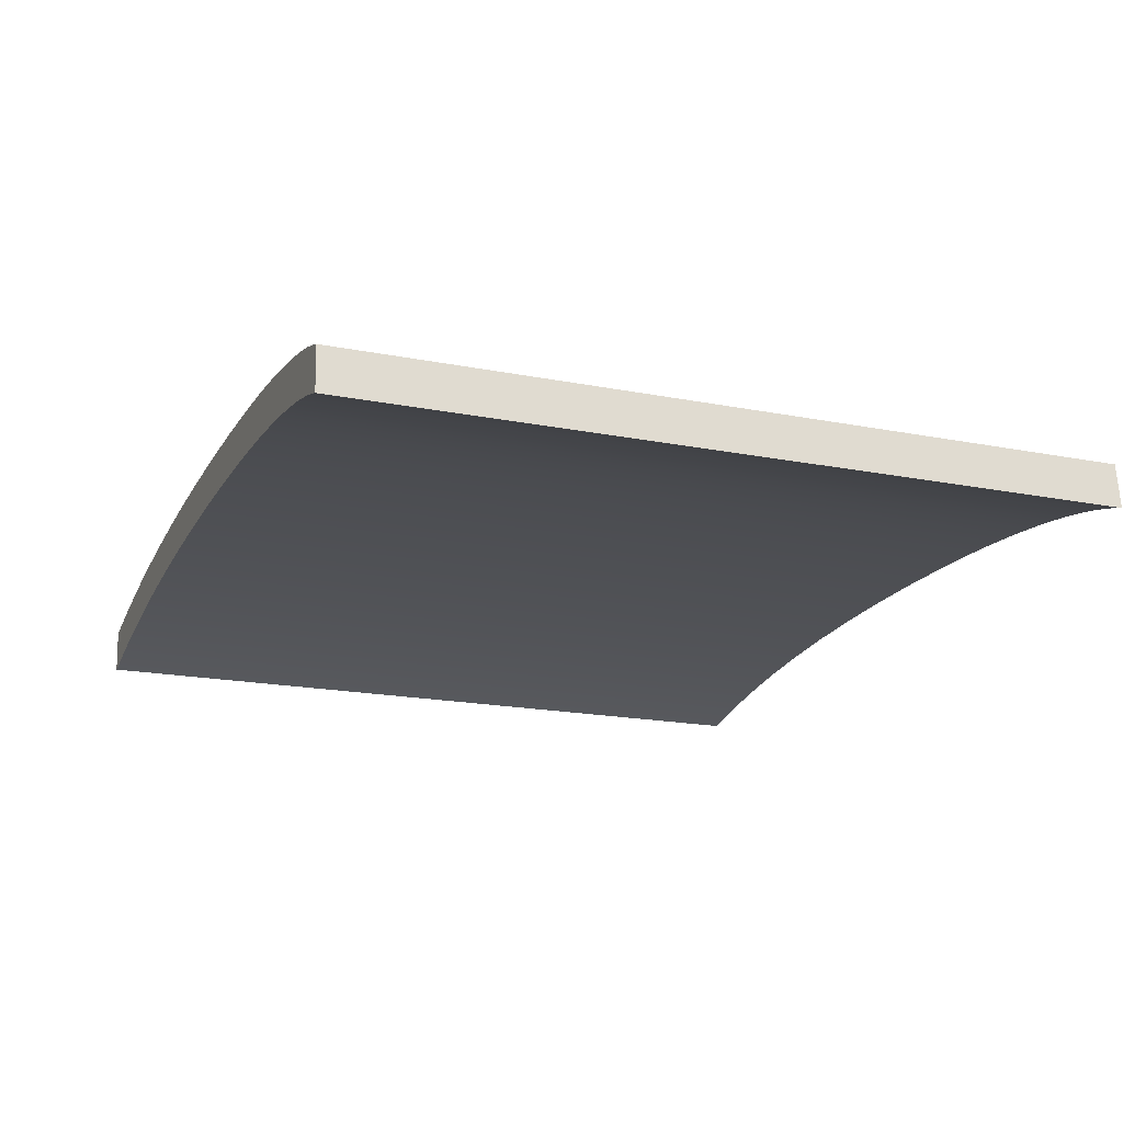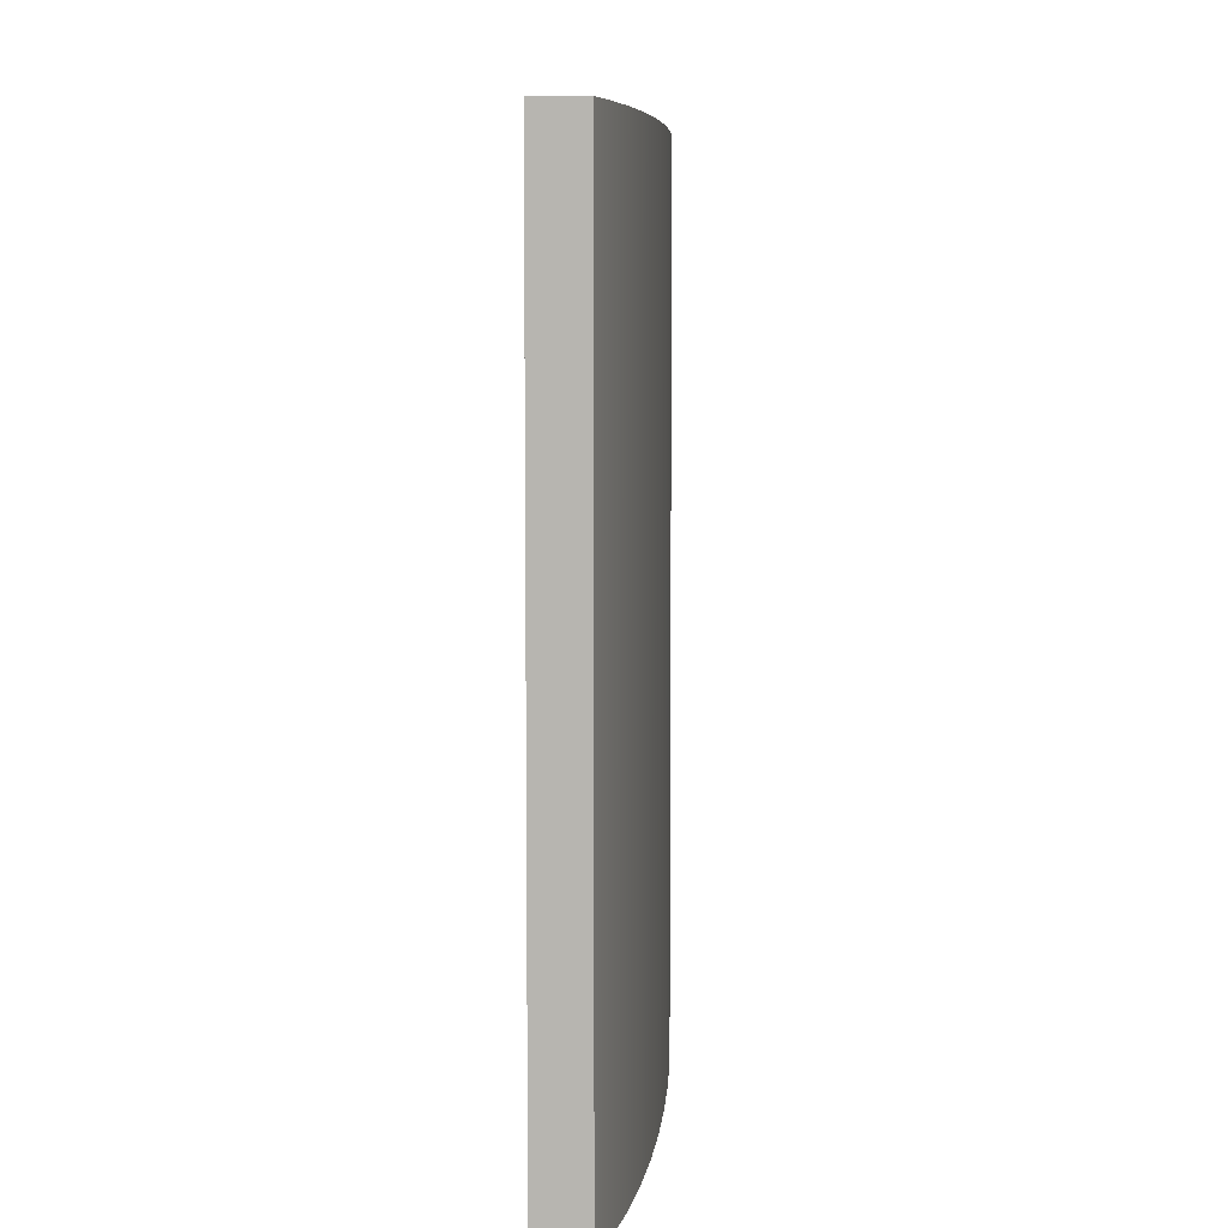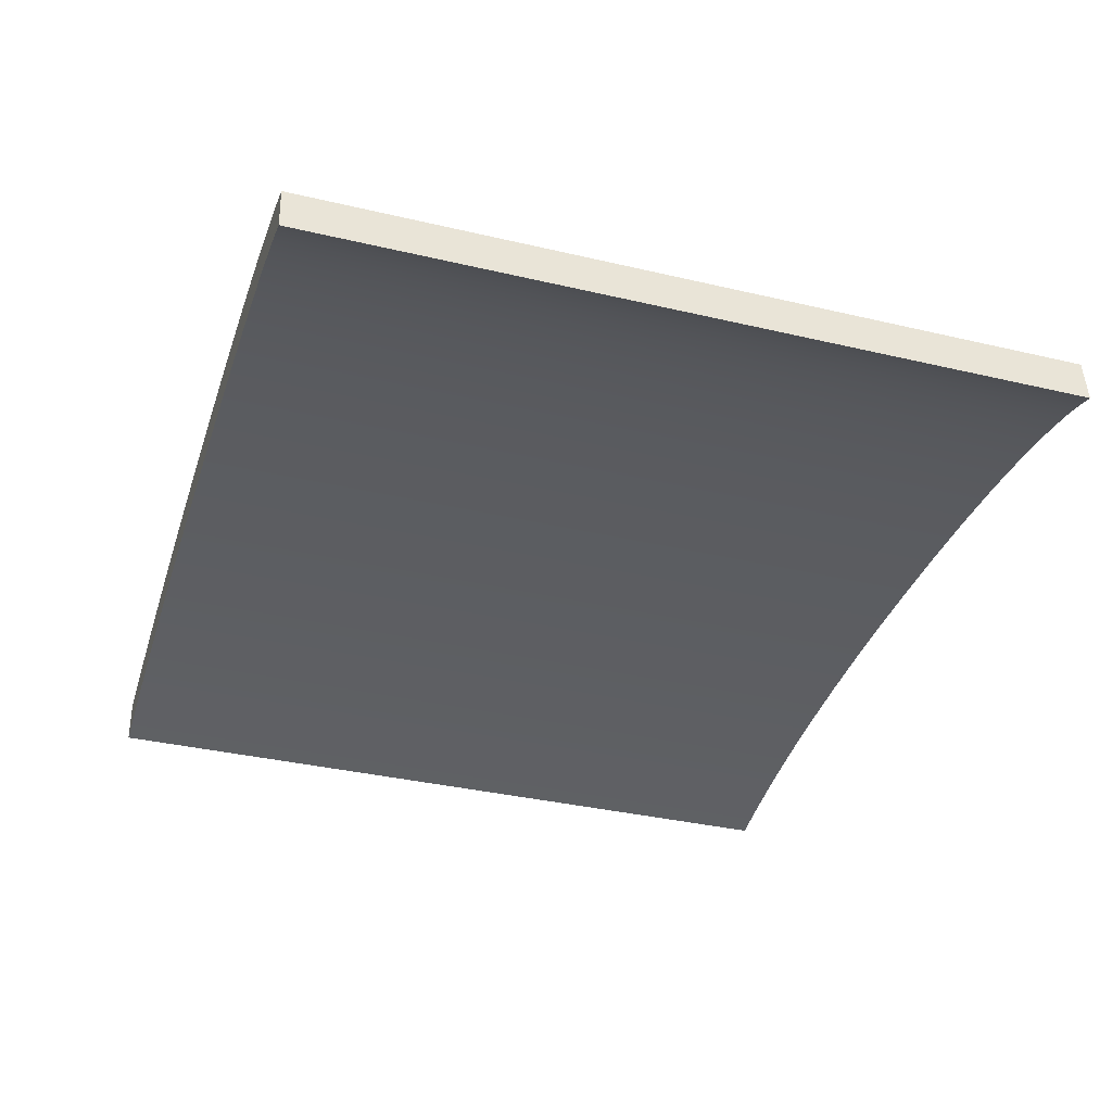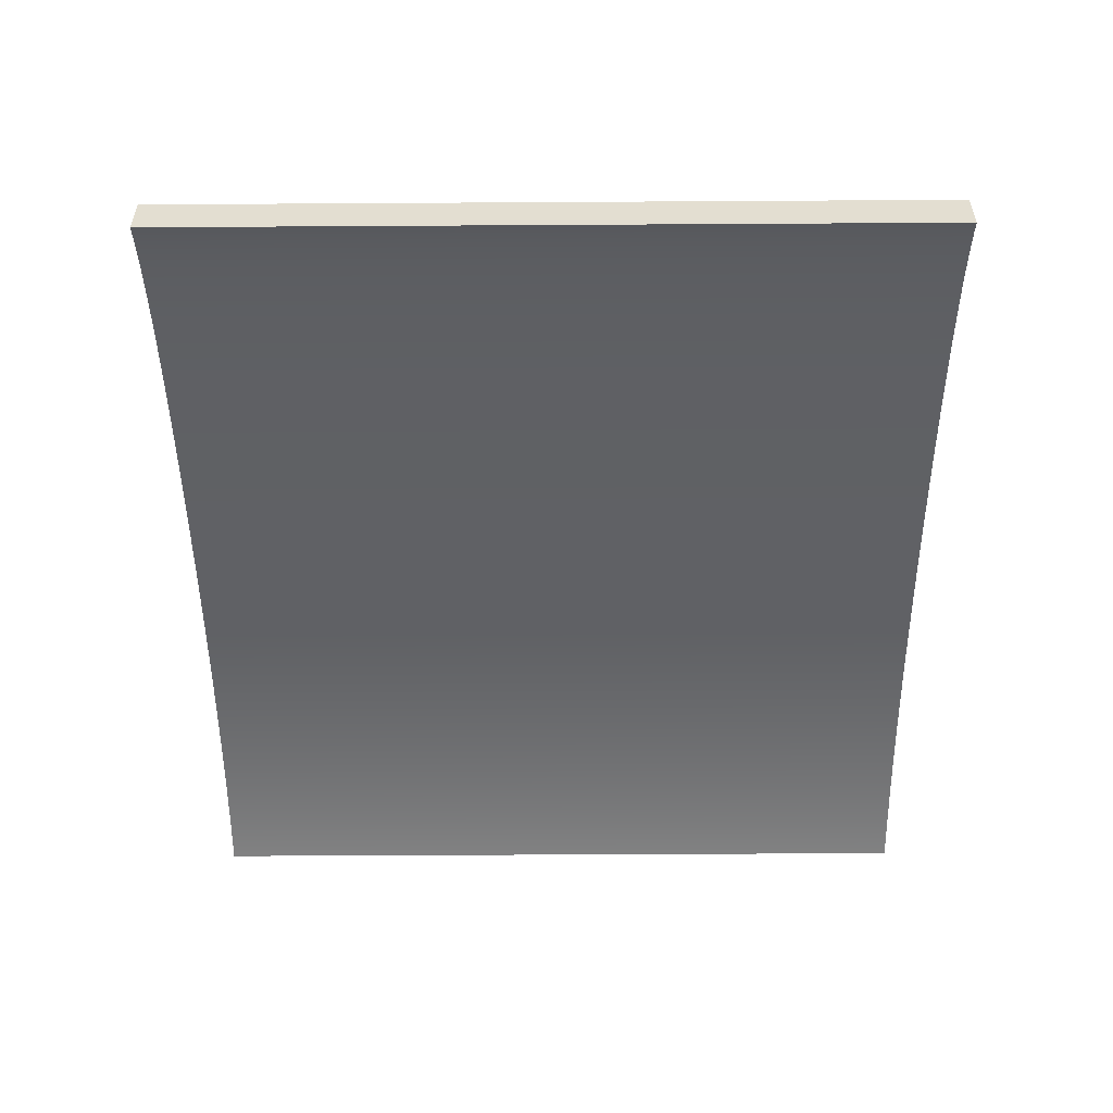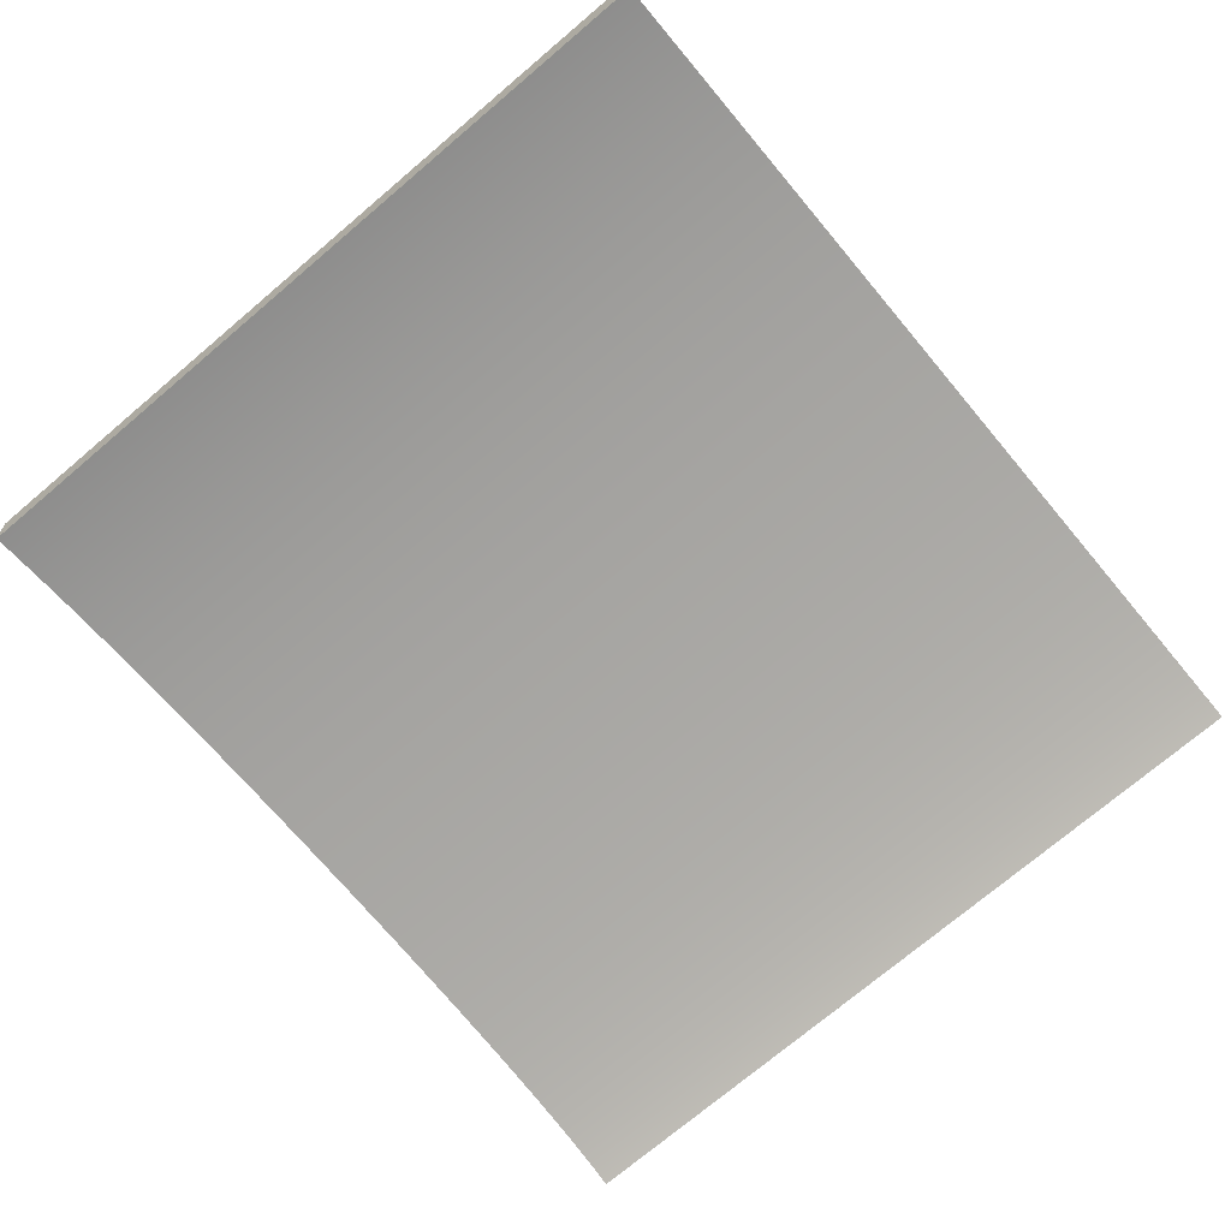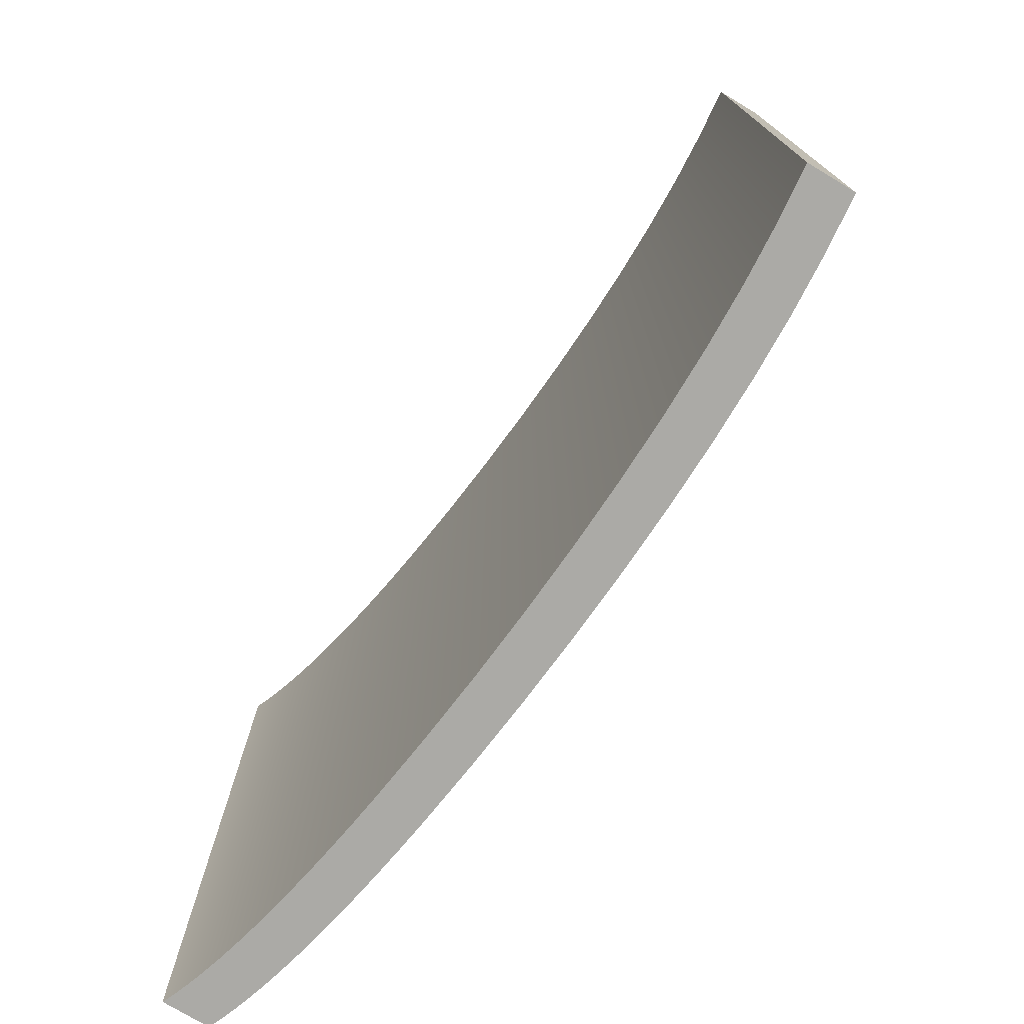
<metadata>
{"format":"obj","ext":"obj","renderer":"f3d","projection":"perspective","resolution":1024,"background":"white","views":[{"elev":-17.9,"azim":68.7,"up":"+Z"},{"elev":6.7,"azim":-88.4,"up":"+Y"},{"elev":-35.2,"azim":72.6,"up":"+Z"},{"elev":-47.4,"azim":90.4,"up":"+Z"},{"elev":-74.6,"azim":-49.9,"up":"+Z"},{"elev":-75.8,"azim":-127.2,"up":"+Y"}]}
</metadata>
<code>
v -5.378 -5 0.1018
v -5.315 -5 -0.48
v -4.658 -5 -0.3399
v -3.959 -5 -0.2181
v -3.218 -5 -0.1148
v -2.435 -5 -0.03032
v -1.612 -5 0.03546
v -0.7545 -5 0.08273
v 0.1287 -5 0.1119
v 1.022 -5 0.1231
v 1.904 -5 0.1167
v 2.748 -5 0.09279
v 3.147 -5 0.07439
v 3.528 -5 0.05183
v 3.887 -5 0.02525
v 4.225 -5 -0.005137
v 4.539 -5 -0.03906
v 4.83 -5 -0.07623
v 5.099 -5 -0.1164
v 5.345 -5 -0.1592
v 5.57 -5 -0.2045
v 5.773 -5 -0.2522
v 5.956 -5 -0.3021
v 6.117 -5 -0.3542
v 6.055 -5 0.2276
v 5.893 -5 0.2798
v 5.71 -5 0.3297
v 5.507 -5 0.3773
v 5.282 -5 0.4226
v 5.036 -5 0.4655
v 4.767 -5 0.5056
v 4.476 -5 0.5428
v 4.162 -5 0.5767
v 3.825 -5 0.6071
v 3.465 -5 0.6337
v 3.084 -5 0.6562
v 2.685 -5 0.6746
v 1.841 -5 0.6985
v 0.9594 -5 0.705
v 0.06583 -5 0.6937
v -0.8174 -5 0.6646
v -1.675 -5 0.6173
v -2.498 -5 0.5515
v -3.281 -5 0.467
v -4.022 -5 0.3637
v -4.721 -5 0.2419
v -5.315 -5 -0.48
v -5.315 5 -0.48
v -4.658 5 -0.3399
v -3.959 5 -0.2181
v -3.218 5 -0.1148
v -2.435 5 -0.03032
v -1.612 5 0.03546
v -0.7545 5 0.08273
v 0.1287 5 0.1119
v 1.022 5 0.1231
v 1.904 5 0.1167
v 2.748 5 0.09279
v 3.147 5 0.07439
v 3.528 5 0.05183
v 3.887 5 0.02525
v 4.225 5 -0.005137
v 4.539 5 -0.03906
v 4.83 5 -0.07623
v 5.099 5 -0.1164
v 5.345 5 -0.1592
v 5.57 5 -0.2045
v 5.773 5 -0.2522
v 5.956 5 -0.3021
v 6.117 5 -0.3542
v 6.117 -5 -0.3542
v 5.956 -5 -0.3021
v 5.773 -5 -0.2522
v 5.57 -5 -0.2045
v 5.345 -5 -0.1592
v 5.099 -5 -0.1164
v 4.83 -5 -0.07623
v 4.539 -5 -0.03906
v 4.225 -5 -0.005137
v 3.887 -5 0.02525
v 3.528 -5 0.05183
v 3.147 -5 0.07439
v 2.748 -5 0.09279
v 1.904 -5 0.1167
v 1.022 -5 0.1231
v 0.1287 -5 0.1119
v -0.7545 -5 0.08273
v -1.612 -5 0.03546
v -2.435 -5 -0.03032
v -3.218 -5 -0.1148
v -3.959 -5 -0.2181
v -4.658 -5 -0.3399
v 6.117 -5 -0.3542
v 6.117 5 -0.3542
v 6.055 5 0.2276
v 6.055 -5 0.2276
v 6.055 -5 0.2276
v 6.055 5 0.2276
v 5.893 5 0.2798
v 5.71 5 0.3297
v 5.507 5 0.3773
v 5.282 5 0.4226
v 5.036 5 0.4655
v 4.767 5 0.5056
v 4.476 5 0.5428
v 4.162 5 0.5767
v 3.825 5 0.6071
v 3.465 5 0.6337
v 3.084 5 0.6562
v 2.685 5 0.6746
v 1.841 5 0.6985
v 0.9594 5 0.705
v 0.06583 5 0.6937
v -0.8174 5 0.6646
v -1.675 5 0.6173
v -2.498 5 0.5515
v -3.281 5 0.467
v -4.022 5 0.3637
v -4.721 5 0.2419
v -5.378 5 0.1018
v -5.378 -5 0.1018
v -4.721 -5 0.2419
v -4.022 -5 0.3637
v -3.281 -5 0.467
v -2.498 -5 0.5515
v -1.675 -5 0.6173
v -0.8174 -5 0.6646
v 0.06583 -5 0.6937
v 0.9594 -5 0.705
v 1.841 -5 0.6985
v 2.685 -5 0.6746
v 3.084 -5 0.6562
v 3.465 -5 0.6337
v 3.825 -5 0.6071
v 4.162 -5 0.5767
v 4.476 -5 0.5428
v 4.767 -5 0.5056
v 5.036 -5 0.4655
v 5.282 -5 0.4226
v 5.507 -5 0.3773
v 5.71 -5 0.3297
v 5.893 -5 0.2798
v -5.378 -5 0.1018
v -5.378 5 0.1018
v -5.315 5 -0.48
v -5.315 -5 -0.48
v -5.315 5 -0.48
v -5.378 5 0.1018
v -4.721 5 0.2419
v -4.022 5 0.3637
v -3.281 5 0.467
v -2.498 5 0.5515
v -1.675 5 0.6173
v -0.8174 5 0.6646
v 0.06583 5 0.6937
v 0.9594 5 0.705
v 1.841 5 0.6985
v 2.685 5 0.6746
v 3.084 5 0.6562
v 3.465 5 0.6337
v 3.825 5 0.6071
v 4.162 5 0.5767
v 4.476 5 0.5428
v 4.767 5 0.5056
v 5.036 5 0.4655
v 5.282 5 0.4226
v 5.507 5 0.3773
v 5.71 5 0.3297
v 5.893 5 0.2798
v 6.055 5 0.2276
v 6.117 5 -0.3542
v 5.956 5 -0.3021
v 5.773 5 -0.2522
v 5.57 5 -0.2045
v 5.345 5 -0.1592
v 5.099 5 -0.1164
v 4.83 5 -0.07623
v 4.539 5 -0.03906
v 4.225 5 -0.005137
v 3.887 5 0.02525
v 3.528 5 0.05183
v 3.147 5 0.07439
v 2.748 5 0.09279
v 1.904 5 0.1167
v 1.022 5 0.1231
v 0.1287 5 0.1119
v -0.7545 5 0.08273
v -1.612 5 0.03546
v -2.435 5 -0.03032
v -3.218 5 -0.1148
v -3.959 5 -0.2181
v -4.658 5 -0.3399
g 67a9c99e-e351-11ea-aab3-54bf646e7e1f
f 2 3 1
f 1 3 4
f 1 4 5
f 1 5 46
f 46 5 6
f 46 6 45
f 45 6 7
f 45 7 44
f 44 7 8
f 44 8 43
f 43 8 42
f 42 8 9
f 42 9 41
f 41 9 40
f 40 9 10
f 40 10 39
f 39 10 38
f 38 10 11
f 38 11 37
f 37 11 36
f 36 11 35
f 35 11 34
f 34 11 12
f 34 12 33
f 33 12 32
f 32 12 31
f 31 12 13
f 31 13 30
f 30 13 29
f 29 13 14
f 29 14 28
f 28 14 27
f 27 14 15
f 27 15 26
f 26 15 25
f 25 15 16
f 25 16 17
f 17 18 25
f 25 18 19
f 25 19 20
f 20 21 25
f 25 21 22
f 25 22 23
f 23 24 25
g 67aa662e-e351-11ea-97eb-54bf646e7e1f
f 48 49 47
f 47 49 92
f 92 49 50
f 92 50 91
f 91 50 51
f 91 51 90
f 90 51 52
f 90 52 89
f 89 52 53
f 89 53 88
f 88 53 54
f 88 54 87
f 87 54 55
f 87 55 86
f 86 55 56
f 86 56 85
f 85 56 57
f 85 57 84
f 84 57 58
f 84 58 83
f 83 58 59
f 83 59 82
f 82 59 60
f 82 60 81
f 81 60 61
f 81 61 80
f 80 61 62
f 80 62 79
f 79 62 63
f 79 63 78
f 78 63 64
f 78 64 77
f 77 64 65
f 77 65 76
f 76 65 66
f 76 66 75
f 75 66 67
f 75 67 74
f 74 67 68
f 74 68 73
f 73 68 69
f 73 69 72
f 72 69 70
f 72 70 71
g 67aab41e-e351-11ea-a8fb-54bf646e7e1f
f 94 95 93
f 93 95 96
g 67aadb22-e351-11ea-a16a-54bf646e7e1f
f 98 99 97
f 97 99 142
f 142 99 100
f 142 100 141
f 141 100 101
f 141 101 140
f 140 101 102
f 140 102 139
f 139 102 103
f 139 103 138
f 138 103 104
f 138 104 137
f 137 104 105
f 137 105 136
f 136 105 106
f 136 106 135
f 135 106 107
f 135 107 134
f 134 107 108
f 134 108 133
f 133 108 109
f 133 109 132
f 132 109 110
f 132 110 131
f 131 110 111
f 131 111 130
f 130 111 112
f 130 112 129
f 129 112 113
f 129 113 128
f 128 113 114
f 128 114 127
f 127 114 115
f 127 115 126
f 126 115 116
f 126 116 125
f 125 116 117
f 125 117 124
f 124 117 118
f 124 118 123
f 123 118 119
f 123 119 122
f 122 119 120
f 122 120 121
g 67ab2936-e351-11ea-9ac5-54bf646e7e1f
f 144 145 143
f 143 145 146
g 67ab775a-e351-11ea-8339-54bf646e7e1f
f 147 148 192
f 192 148 191
f 191 148 190
f 190 148 149
f 190 149 189
f 189 149 150
f 189 150 188
f 188 150 151
f 188 151 187
f 187 151 152
f 187 152 153
f 187 153 186
f 186 153 154
f 186 154 155
f 186 155 185
f 185 155 156
f 185 156 157
f 185 157 184
f 184 157 158
f 184 158 159
f 159 160 184
f 184 160 161
f 184 161 183
f 183 161 162
f 183 162 163
f 163 164 183
f 183 164 182
f 182 164 165
f 182 165 166
f 182 166 181
f 181 166 167
f 181 167 168
f 181 168 180
f 180 168 169
f 180 169 170
f 171 172 170
f 170 172 173
f 170 173 174
f 174 175 170
f 170 175 176
f 170 176 177
f 177 178 170
f 170 178 179
f 170 179 180

</code>
